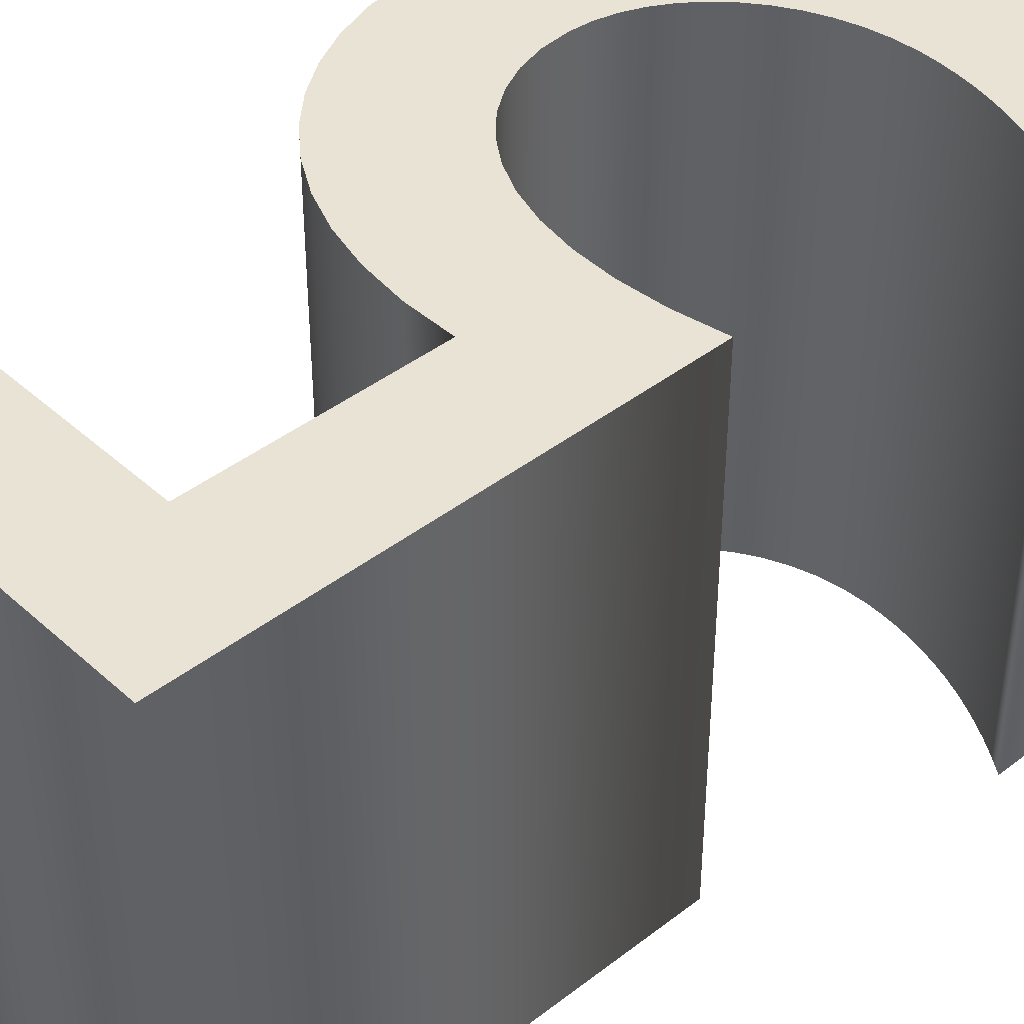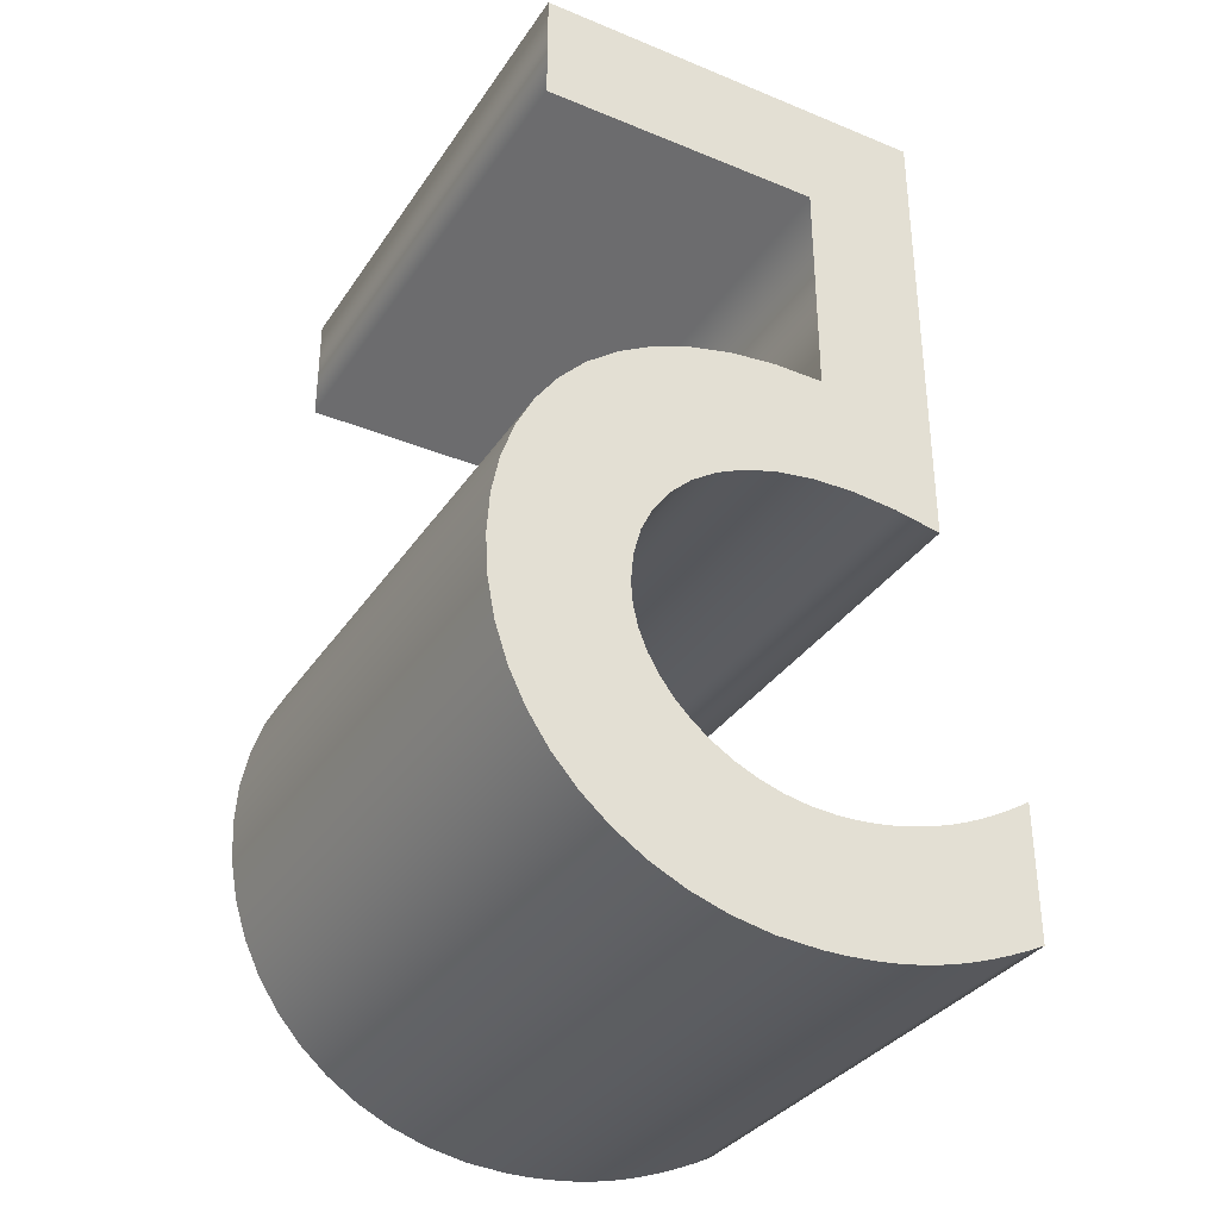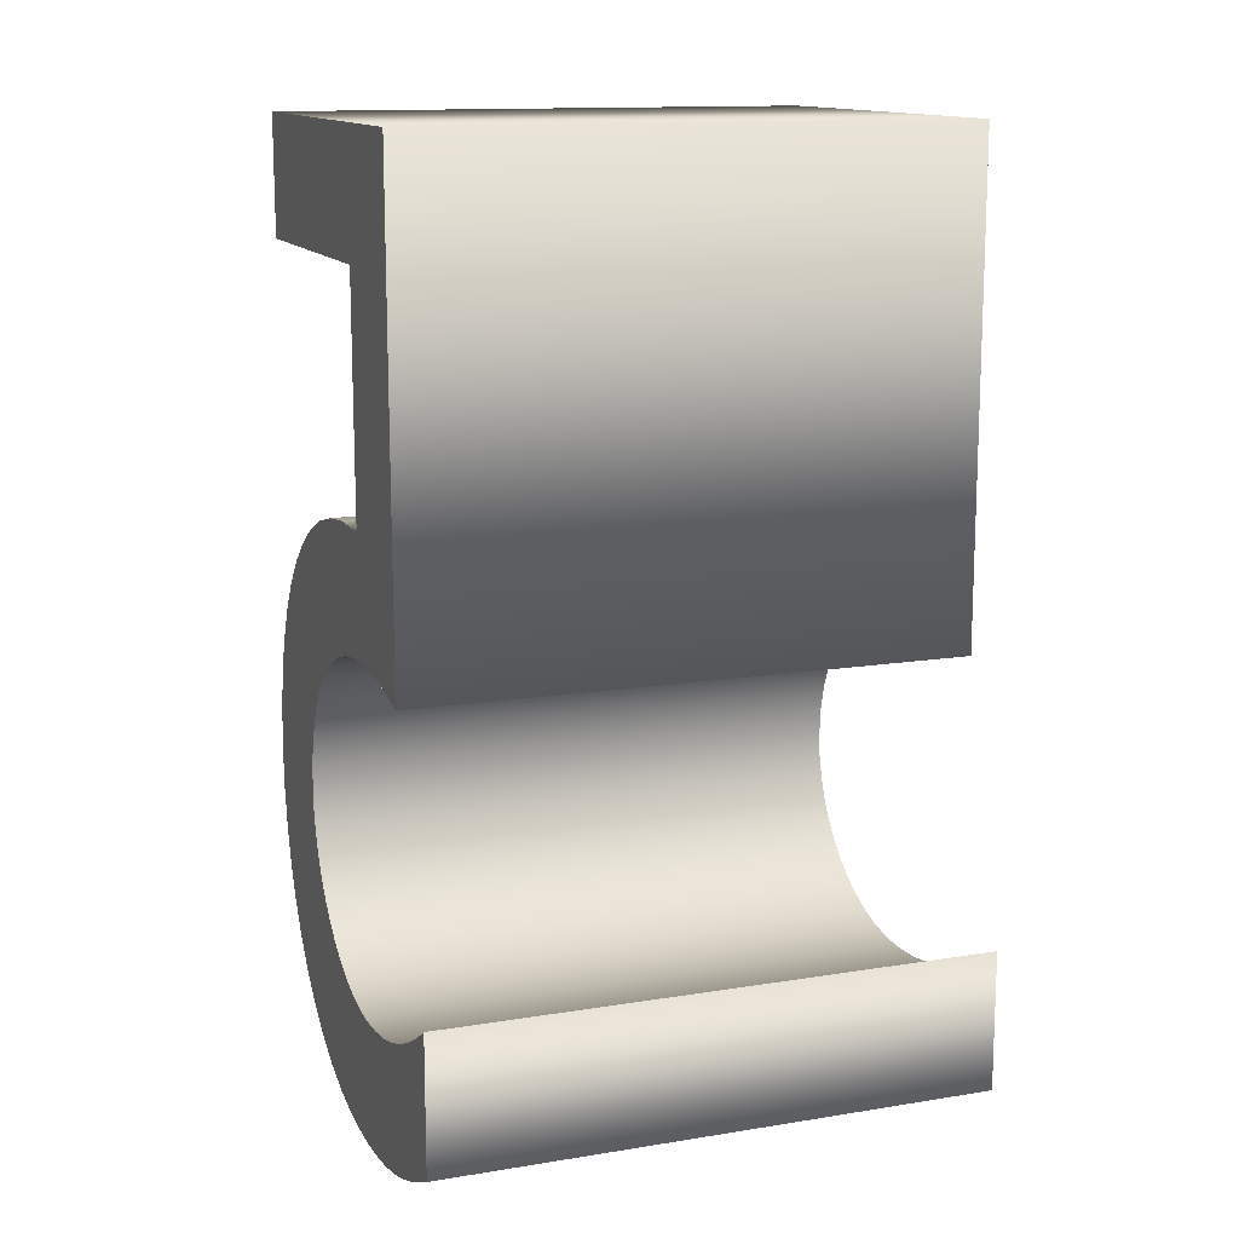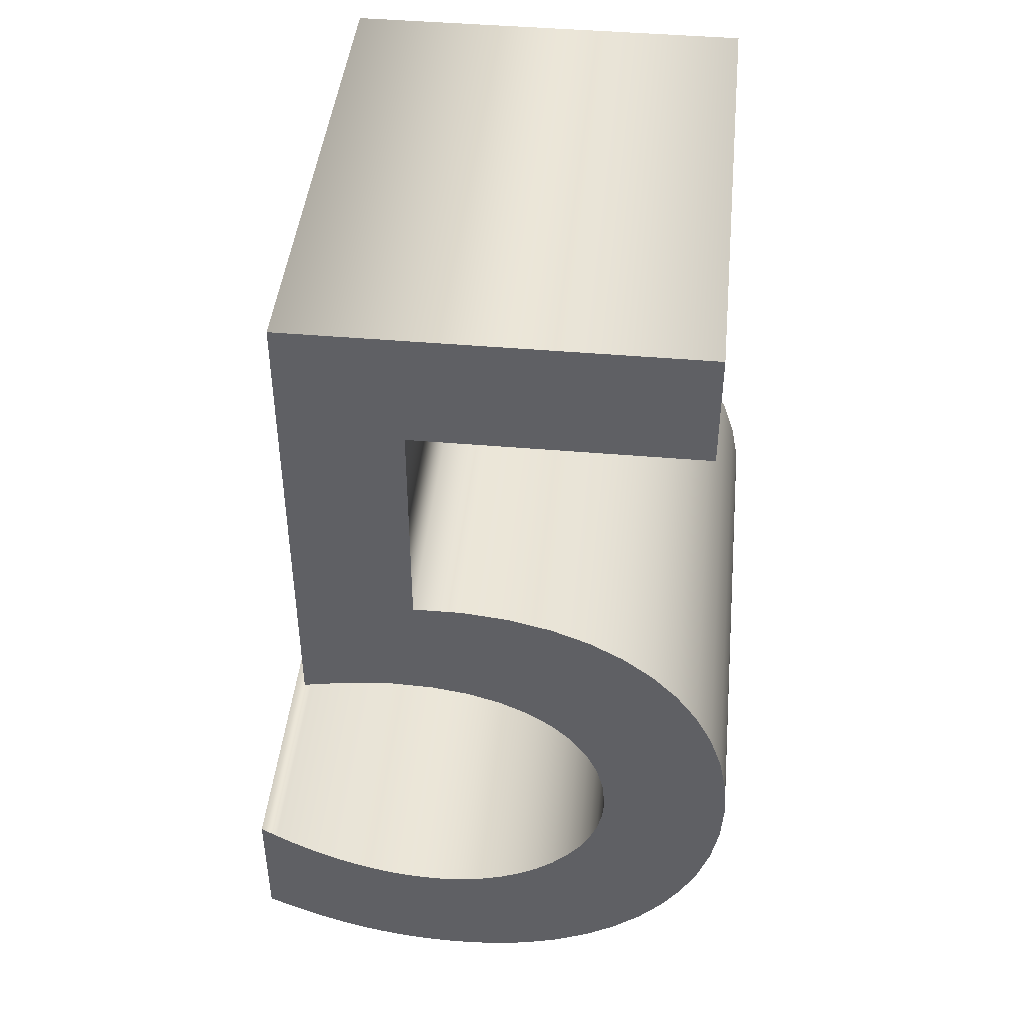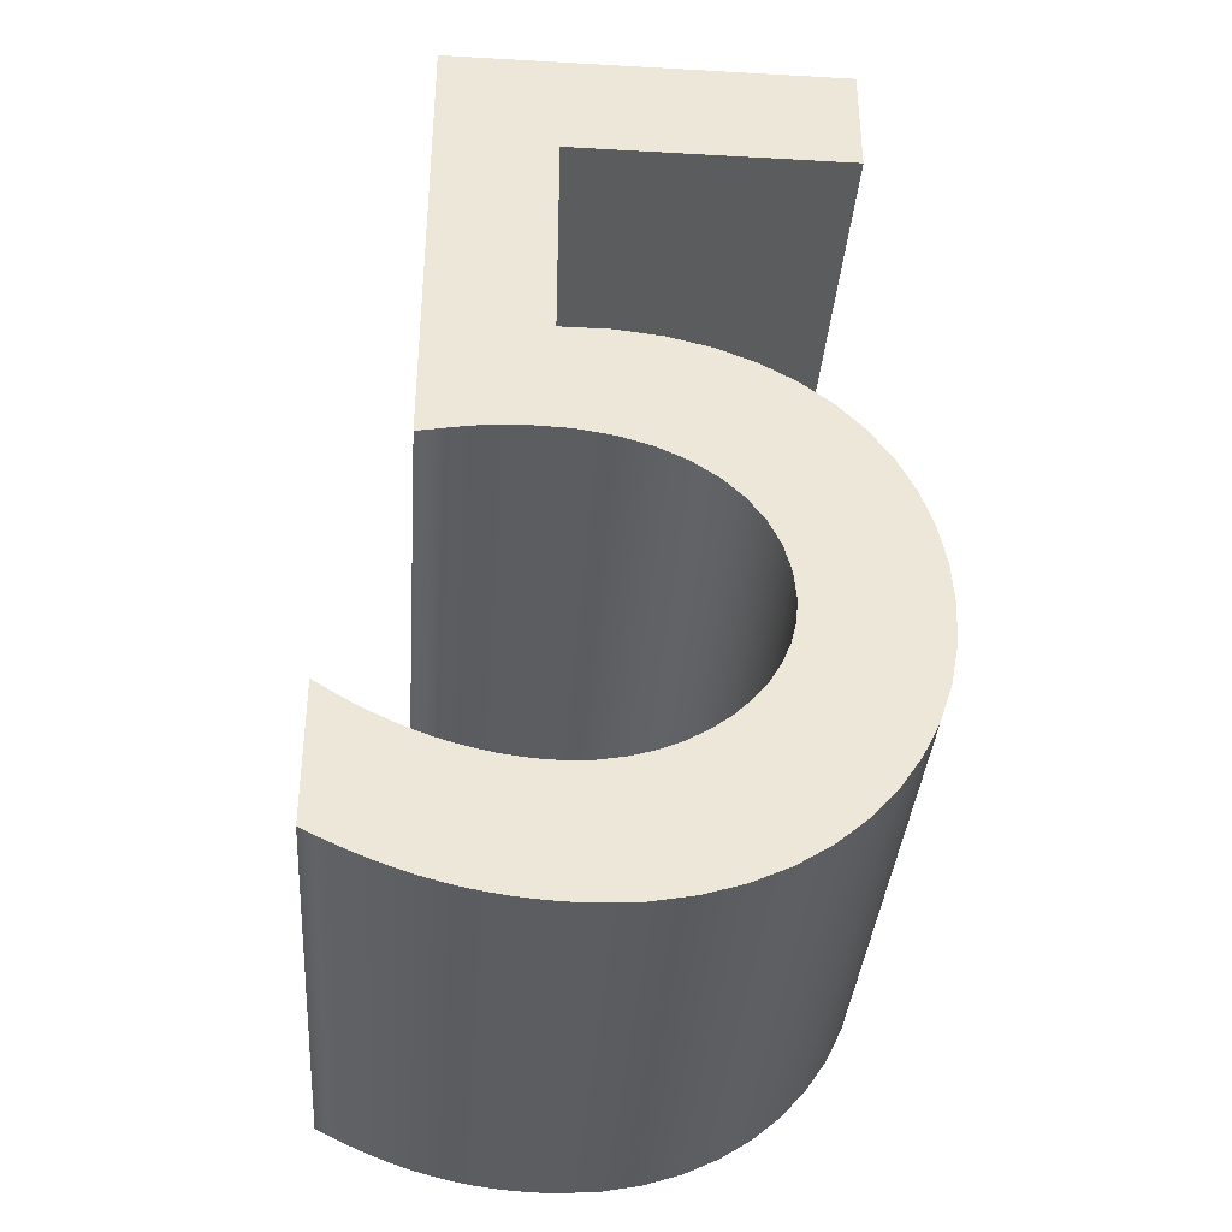
<metadata>
{"format":"obj","ext":"obj","renderer":"f3d","projection":"perspective","resolution":1024,"background":"white","views":[{"elev":42.1,"azim":-132.8,"up":"+Z"},{"elev":-34.1,"azim":151.0,"up":"+Y"},{"elev":13.5,"azim":-110.1,"up":"+Y"},{"elev":44.2,"azim":5.8,"up":"+Y"},{"elev":-36.4,"azim":-4.2,"up":"+Y"}]}
</metadata>
<code>
o テキスト
v -0.01526 0.1511 0.05087
v -0.01526 0.1076 0.05087
v -0.005792 0.1076 0.05087
v 0.003012 0.1066 0.05087
v 0.01112 0.1046 0.05087
v 0.0185 0.1016 0.05087
v 0.02513 0.09783 0.05087
v 0.03097 0.09326 0.05087
v 0.03599 0.08797 0.05087
v 0.04017 0.08203 0.05087
v 0.04347 0.07551 0.05087
v 0.04587 0.06848 0.05087
v 0.04733 0.06101 0.05087
v 0.04782 0.05316 0.05087
v 0.04733 0.04534 0.05087
v 0.0459 0.03793 0.05087
v 0.04357 0.03098 0.05087
v 0.04041 0.02454 0.05087
v 0.03645 0.01867 0.05087
v 0.03176 0.01342 0.05087
v 0.02639 0.008832 0.05087
v 0.02039 0.004965 0.05087
v 0.0138 0.001868 0.05087
v 0.006693 -0.000407 0.05087
v -0.000894 -0.00181 0.05087
v -0.008903 -0.002289 0.05087
v -0.0126 -0.002225 0.05087
v -0.01618 -0.002028 0.05087
v -0.01968 -0.001693 0.05087
v -0.02312 -0.001215 0.05087
v -0.02652 -0.000589 0.05087
v -0.02989 0.000191 0.05087
v -0.03326 0.00113 0.05087
v -0.03666 0.002233 0.05087
v -0.04009 0.003506 0.05087
v -0.0436 0.004953 0.05087
v -0.04718 0.006581 0.05087
v -0.05087 0.008394 0.05087
v -0.05087 0.03409 0.05087
v -0.04775 0.03207 0.05087
v -0.04462 0.03023 0.05087
v -0.04148 0.02856 0.05087
v -0.03834 0.02706 0.05087
v -0.03518 0.02573 0.05087
v -0.03202 0.02458 0.05087
v -0.02885 0.0236 0.05087
v -0.02568 0.0228 0.05087
v -0.02251 0.02217 0.05087
v -0.01933 0.02173 0.05087
v -0.01615 0.02146 0.05087
v -0.01297 0.02137 0.05087
v -0.008153 0.02166 0.05087
v -0.003515 0.0225 0.05087
v 0.000894 0.02386 0.05087
v 0.005031 0.02569 0.05087
v 0.00885 0.02796 0.05087
v 0.0123 0.03062 0.05087
v 0.01535 0.03364 0.05087
v 0.01795 0.03697 0.05087
v 0.02004 0.04058 0.05087
v 0.0216 0.04442 0.05087
v 0.02256 0.04846 0.05087
v 0.02289 0.05266 0.05087
v 0.02243 0.05808 0.05087
v 0.02104 0.06324 0.05087
v 0.01876 0.06805 0.05087
v 0.01561 0.07244 0.05087
v 0.01162 0.07633 0.05087
v 0.006804 0.07965 0.05087
v 0.001196 0.08232 0.05087
v -0.005182 0.08425 0.05087
v -0.0123 0.08539 0.05087
v -0.02015 0.08563 0.05087
v -0.02869 0.08493 0.05087
v -0.0379 0.08318 0.05087
v -0.0379 0.1735 0.05087
v 0.03917 0.1735 0.05087
v 0.03917 0.1511 0.05087
v -0.01526 0.1511 -0.05087
v -0.01526 0.1076 -0.05087
v -0.005792 0.1076 -0.05087
v 0.003012 0.1066 -0.05087
v 0.01112 0.1046 -0.05087
v 0.0185 0.1016 -0.05087
v 0.02513 0.09783 -0.05087
v 0.03097 0.09326 -0.05087
v 0.03599 0.08797 -0.05087
v 0.04017 0.08203 -0.05087
v 0.04347 0.07551 -0.05087
v 0.04587 0.06848 -0.05087
v 0.04733 0.06101 -0.05087
v 0.04782 0.05316 -0.05087
v 0.04733 0.04534 -0.05087
v 0.0459 0.03793 -0.05087
v 0.04357 0.03098 -0.05087
v 0.04041 0.02454 -0.05087
v 0.03645 0.01867 -0.05087
v 0.03176 0.01342 -0.05087
v 0.02639 0.008832 -0.05087
v 0.02039 0.004965 -0.05087
v 0.0138 0.001868 -0.05087
v 0.006693 -0.000407 -0.05087
v -0.000894 -0.00181 -0.05087
v -0.008903 -0.002289 -0.05087
v -0.0126 -0.002225 -0.05087
v -0.01618 -0.002028 -0.05087
v -0.01968 -0.001693 -0.05087
v -0.02312 -0.001215 -0.05087
v -0.02652 -0.000589 -0.05087
v -0.02989 0.000191 -0.05087
v -0.03326 0.00113 -0.05087
v -0.03666 0.002233 -0.05087
v -0.04009 0.003506 -0.05087
v -0.0436 0.004953 -0.05087
v -0.04718 0.006581 -0.05087
v -0.05087 0.008394 -0.05087
v -0.05087 0.03409 -0.05087
v -0.04775 0.03207 -0.05087
v -0.04462 0.03023 -0.05087
v -0.04148 0.02856 -0.05087
v -0.03834 0.02706 -0.05087
v -0.03518 0.02573 -0.05087
v -0.03202 0.02458 -0.05087
v -0.02885 0.0236 -0.05087
v -0.02568 0.0228 -0.05087
v -0.02251 0.02217 -0.05087
v -0.01933 0.02173 -0.05087
v -0.01615 0.02146 -0.05087
v -0.01297 0.02137 -0.05087
v -0.008153 0.02166 -0.05087
v -0.003515 0.0225 -0.05087
v 0.000894 0.02386 -0.05087
v 0.005031 0.02569 -0.05087
v 0.00885 0.02796 -0.05087
v 0.0123 0.03062 -0.05087
v 0.01535 0.03364 -0.05087
v 0.01795 0.03697 -0.05087
v 0.02004 0.04058 -0.05087
v 0.0216 0.04442 -0.05087
v 0.02256 0.04846 -0.05087
v 0.02289 0.05266 -0.05087
v 0.02243 0.05808 -0.05087
v 0.02104 0.06324 -0.05087
v 0.01876 0.06805 -0.05087
v 0.01561 0.07244 -0.05087
v 0.01162 0.07633 -0.05087
v 0.006804 0.07965 -0.05087
v 0.001196 0.08232 -0.05087
v -0.005182 0.08425 -0.05087
v -0.0123 0.08539 -0.05087
v -0.02015 0.08563 -0.05087
v -0.02869 0.08493 -0.05087
v -0.0379 0.08318 -0.05087
v -0.0379 0.1735 -0.05087
v 0.03917 0.1735 -0.05087
v 0.03917 0.1511 -0.05087
v -0.01526 0.1511 -0.05087
v -0.01526 0.1511 0.05087
v -0.01526 0.1076 -0.05087
v -0.01526 0.1076 0.05087
v -0.005792 0.1076 -0.05087
v -0.005792 0.1076 0.05087
v 0.003012 0.1066 -0.05087
v 0.003012 0.1066 0.05087
v 0.01112 0.1046 -0.05087
v 0.01112 0.1046 0.05087
v 0.0185 0.1016 -0.05087
v 0.0185 0.1016 0.05087
v 0.02513 0.09783 -0.05087
v 0.02513 0.09783 0.05087
v 0.03097 0.09326 -0.05087
v 0.03097 0.09326 0.05087
v 0.03599 0.08797 -0.05087
v 0.03599 0.08797 0.05087
v 0.04017 0.08203 -0.05087
v 0.04017 0.08203 0.05087
v 0.04347 0.07551 -0.05087
v 0.04347 0.07551 0.05087
v 0.04587 0.06848 -0.05087
v 0.04587 0.06848 0.05087
v 0.04733 0.06101 -0.05087
v 0.04733 0.06101 0.05087
v 0.04782 0.05316 -0.05087
v 0.04782 0.05316 0.05087
v 0.04733 0.04534 -0.05087
v 0.04733 0.04534 0.05087
v 0.0459 0.03793 -0.05087
v 0.0459 0.03793 0.05087
v 0.04357 0.03098 -0.05087
v 0.04357 0.03098 0.05087
v 0.04041 0.02454 -0.05087
v 0.04041 0.02454 0.05087
v 0.03645 0.01867 -0.05087
v 0.03645 0.01867 0.05087
v 0.03176 0.01342 -0.05087
v 0.03176 0.01342 0.05087
v 0.02639 0.008832 -0.05087
v 0.02639 0.008832 0.05087
v 0.02039 0.004965 -0.05087
v 0.02039 0.004965 0.05087
v 0.0138 0.001868 -0.05087
v 0.0138 0.001868 0.05087
v 0.006693 -0.000407 -0.05087
v 0.006693 -0.000407 0.05087
v -0.000894 -0.00181 -0.05087
v -0.000894 -0.00181 0.05087
v -0.008903 -0.002289 -0.05087
v -0.008903 -0.002289 0.05087
v -0.0126 -0.002225 -0.05087
v -0.0126 -0.002225 0.05087
v -0.01618 -0.002028 -0.05087
v -0.01618 -0.002028 0.05087
v -0.01968 -0.001693 -0.05087
v -0.01968 -0.001693 0.05087
v -0.02312 -0.001215 -0.05087
v -0.02312 -0.001215 0.05087
v -0.02652 -0.000589 -0.05087
v -0.02652 -0.000589 0.05087
v -0.02989 0.000191 -0.05087
v -0.02989 0.000191 0.05087
v -0.03326 0.00113 -0.05087
v -0.03326 0.00113 0.05087
v -0.03666 0.002233 -0.05087
v -0.03666 0.002233 0.05087
v -0.04009 0.003506 -0.05087
v -0.04009 0.003506 0.05087
v -0.0436 0.004953 -0.05087
v -0.0436 0.004953 0.05087
v -0.04718 0.006581 -0.05087
v -0.04718 0.006581 0.05087
v -0.05087 0.008394 -0.05087
v -0.05087 0.008394 0.05087
v -0.05087 0.03409 -0.05087
v -0.05087 0.03409 0.05087
v -0.04775 0.03207 -0.05087
v -0.04775 0.03207 0.05087
v -0.04462 0.03023 -0.05087
v -0.04462 0.03023 0.05087
v -0.04148 0.02856 -0.05087
v -0.04148 0.02856 0.05087
v -0.03834 0.02706 -0.05087
v -0.03834 0.02706 0.05087
v -0.03518 0.02573 -0.05087
v -0.03518 0.02573 0.05087
v -0.03202 0.02458 -0.05087
v -0.03202 0.02458 0.05087
v -0.02885 0.0236 -0.05087
v -0.02885 0.0236 0.05087
v -0.02568 0.0228 -0.05087
v -0.02568 0.0228 0.05087
v -0.02251 0.02217 -0.05087
v -0.02251 0.02217 0.05087
v -0.01933 0.02173 -0.05087
v -0.01933 0.02173 0.05087
v -0.01615 0.02146 -0.05087
v -0.01615 0.02146 0.05087
v -0.01297 0.02137 -0.05087
v -0.01297 0.02137 0.05087
v -0.008153 0.02166 -0.05087
v -0.008153 0.02166 0.05087
v -0.003515 0.0225 -0.05087
v -0.003515 0.0225 0.05087
v 0.000894 0.02386 -0.05087
v 0.000894 0.02386 0.05087
v 0.005031 0.02569 -0.05087
v 0.005031 0.02569 0.05087
v 0.00885 0.02796 -0.05087
v 0.00885 0.02796 0.05087
v 0.0123 0.03062 -0.05087
v 0.0123 0.03062 0.05087
v 0.01535 0.03364 -0.05087
v 0.01535 0.03364 0.05087
v 0.01795 0.03697 -0.05087
v 0.01795 0.03697 0.05087
v 0.02004 0.04058 -0.05087
v 0.02004 0.04058 0.05087
v 0.0216 0.04442 -0.05087
v 0.0216 0.04442 0.05087
v 0.02256 0.04846 -0.05087
v 0.02256 0.04846 0.05087
v 0.02289 0.05266 -0.05087
v 0.02289 0.05266 0.05087
v 0.02243 0.05808 -0.05087
v 0.02243 0.05808 0.05087
v 0.02104 0.06324 -0.05087
v 0.02104 0.06324 0.05087
v 0.01876 0.06805 -0.05087
v 0.01876 0.06805 0.05087
v 0.01561 0.07244 -0.05087
v 0.01561 0.07244 0.05087
v 0.01162 0.07633 -0.05087
v 0.01162 0.07633 0.05087
v 0.006804 0.07965 -0.05087
v 0.006804 0.07965 0.05087
v 0.001196 0.08232 -0.05087
v 0.001196 0.08232 0.05087
v -0.005182 0.08425 -0.05087
v -0.005182 0.08425 0.05087
v -0.0123 0.08539 -0.05087
v -0.0123 0.08539 0.05087
v -0.02015 0.08563 -0.05087
v -0.02015 0.08563 0.05087
v -0.02869 0.08493 -0.05087
v -0.02869 0.08493 0.05087
v -0.0379 0.08318 -0.05087
v -0.0379 0.08318 0.05087
v -0.0379 0.1735 -0.05087
v -0.0379 0.1735 0.05087
v 0.03917 0.1735 -0.05087
v 0.03917 0.1735 0.05087
v 0.03917 0.1511 -0.05087
v 0.03917 0.1511 0.05087
f 75 1 76
f 1 77 76
f 1 78 77
f 75 2 1
f 2 4 3
f 75 4 2
f 75 5 4
f 75 6 5
f 75 7 6
f 75 74 7
f 74 8 7
f 74 73 8
f 73 9 8
f 73 72 9
f 72 10 9
f 71 10 72
f 70 10 71
f 69 10 70
f 69 11 10
f 68 11 69
f 67 11 68
f 67 12 11
f 66 12 67
f 66 13 12
f 65 13 66
f 64 13 65
f 64 14 13
f 63 14 64
f 63 15 14
f 62 15 63
f 61 15 62
f 61 16 15
f 60 16 61
f 59 16 60
f 59 17 16
f 58 17 59
f 38 40 39
f 57 17 58
f 38 41 40
f 57 18 17
f 56 18 57
f 38 42 41
f 38 43 42
f 55 18 56
f 38 44 43
f 38 45 44
f 54 18 55
f 38 46 45
f 54 19 18
f 53 19 54
f 38 47 46
f 38 48 47
f 52 19 53
f 38 49 48
f 38 50 49
f 51 19 52
f 38 51 50
f 38 19 51
f 38 20 19
f 38 21 20
f 38 22 21
f 37 22 38
f 36 22 37
f 36 23 22
f 35 23 36
f 34 23 35
f 33 23 34
f 33 24 23
f 32 24 33
f 31 24 32
f 31 25 24
f 30 25 31
f 29 25 30
f 28 25 29
f 28 26 25
f 27 26 28
f 153 154 79
f 79 154 155
f 79 155 156
f 153 79 80
f 80 81 82
f 153 80 82
f 153 82 83
f 153 83 84
f 153 84 85
f 153 85 152
f 152 85 86
f 152 86 151
f 151 86 87
f 151 87 150
f 150 87 88
f 149 150 88
f 148 149 88
f 147 148 88
f 147 88 89
f 146 147 89
f 145 146 89
f 145 89 90
f 144 145 90
f 144 90 91
f 143 144 91
f 142 143 91
f 142 91 92
f 141 142 92
f 141 92 93
f 140 141 93
f 139 140 93
f 139 93 94
f 138 139 94
f 137 138 94
f 137 94 95
f 136 137 95
f 116 117 118
f 135 136 95
f 116 118 119
f 135 95 96
f 134 135 96
f 116 119 120
f 116 120 121
f 133 134 96
f 116 121 122
f 116 122 123
f 132 133 96
f 116 123 124
f 132 96 97
f 131 132 97
f 116 124 125
f 116 125 126
f 130 131 97
f 116 126 127
f 116 127 128
f 129 130 97
f 116 128 129
f 116 129 97
f 116 97 98
f 116 98 99
f 116 99 100
f 115 116 100
f 114 115 100
f 114 100 101
f 113 114 101
f 112 113 101
f 111 112 101
f 111 101 102
f 110 111 102
f 109 110 102
f 109 102 103
f 108 109 103
f 107 108 103
f 106 107 103
f 106 103 104
f 105 106 104
f 158 160 159 157
f 160 162 161 159
f 162 164 163 161
f 164 166 165 163
f 166 168 167 165
f 168 170 169 167
f 170 172 171 169
f 172 174 173 171
f 174 176 175 173
f 176 178 177 175
f 178 180 179 177
f 180 182 181 179
f 182 184 183 181
f 184 186 185 183
f 186 188 187 185
f 188 190 189 187
f 190 192 191 189
f 192 194 193 191
f 194 196 195 193
f 196 198 197 195
f 198 200 199 197
f 200 202 201 199
f 202 204 203 201
f 204 206 205 203
f 206 208 207 205
f 208 210 209 207
f 210 212 211 209
f 212 214 213 211
f 214 216 215 213
f 216 218 217 215
f 218 220 219 217
f 220 222 221 219
f 222 224 223 221
f 224 226 225 223
f 226 228 227 225
f 228 230 229 227
f 230 232 231 229
f 232 234 233 231
f 234 236 235 233
f 236 238 237 235
f 238 240 239 237
f 240 242 241 239
f 242 244 243 241
f 244 246 245 243
f 246 248 247 245
f 248 250 249 247
f 250 252 251 249
f 252 254 253 251
f 254 256 255 253
f 256 258 257 255
f 258 260 259 257
f 260 262 261 259
f 262 264 263 261
f 264 266 265 263
f 266 268 267 265
f 268 270 269 267
f 270 272 271 269
f 272 274 273 271
f 274 276 275 273
f 276 278 277 275
f 278 280 279 277
f 280 282 281 279
f 282 284 283 281
f 284 286 285 283
f 286 288 287 285
f 288 290 289 287
f 290 292 291 289
f 292 294 293 291
f 294 296 295 293
f 296 298 297 295
f 298 300 299 297
f 300 302 301 299
f 302 304 303 301
f 304 306 305 303
f 306 308 307 305
f 308 310 309 307
f 310 312 311 309
f 312 158 157 311

</code>
